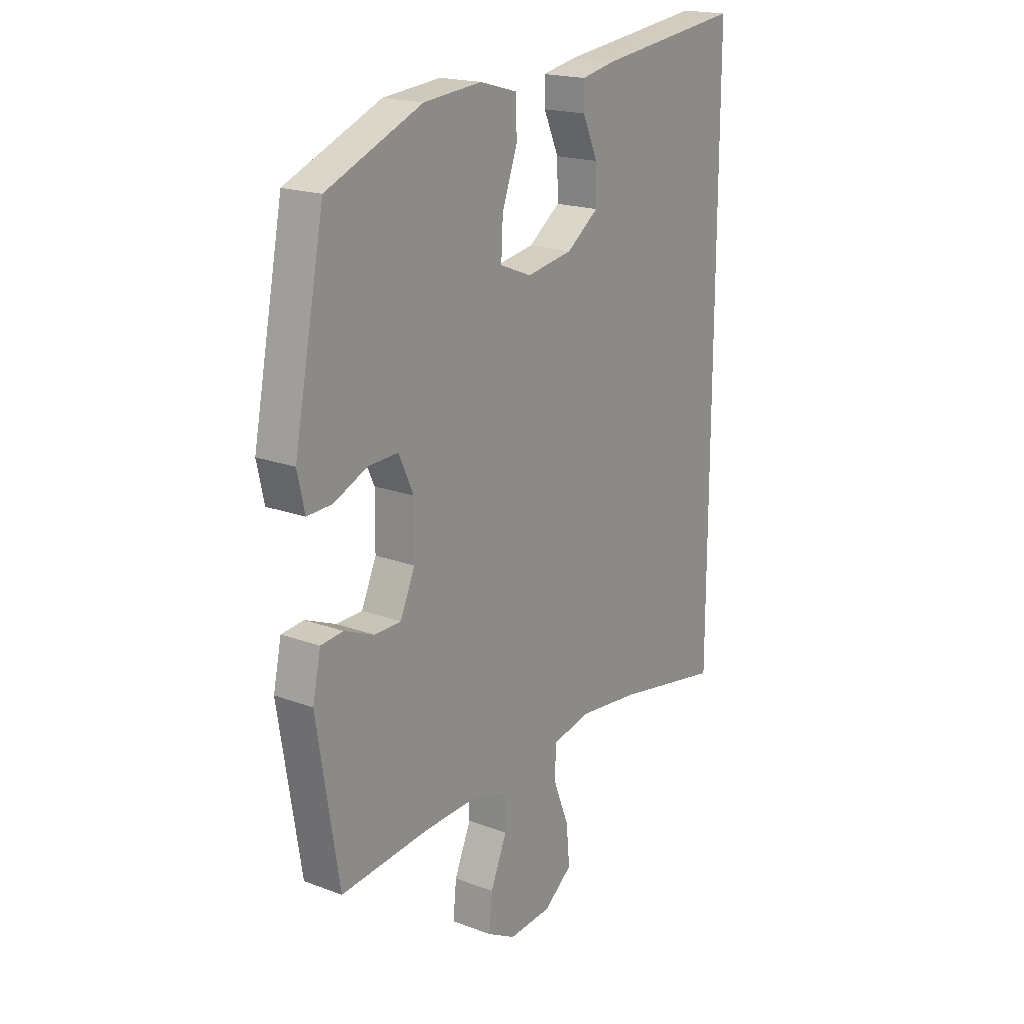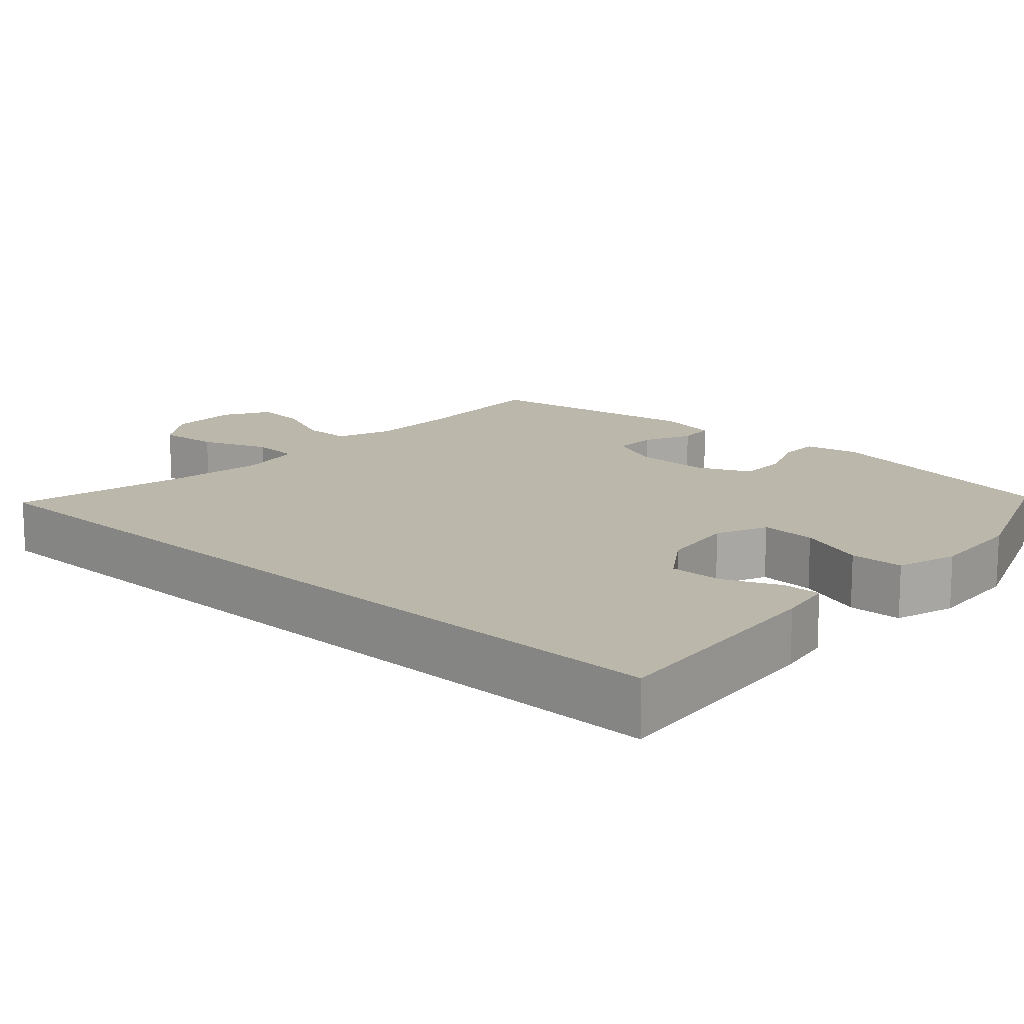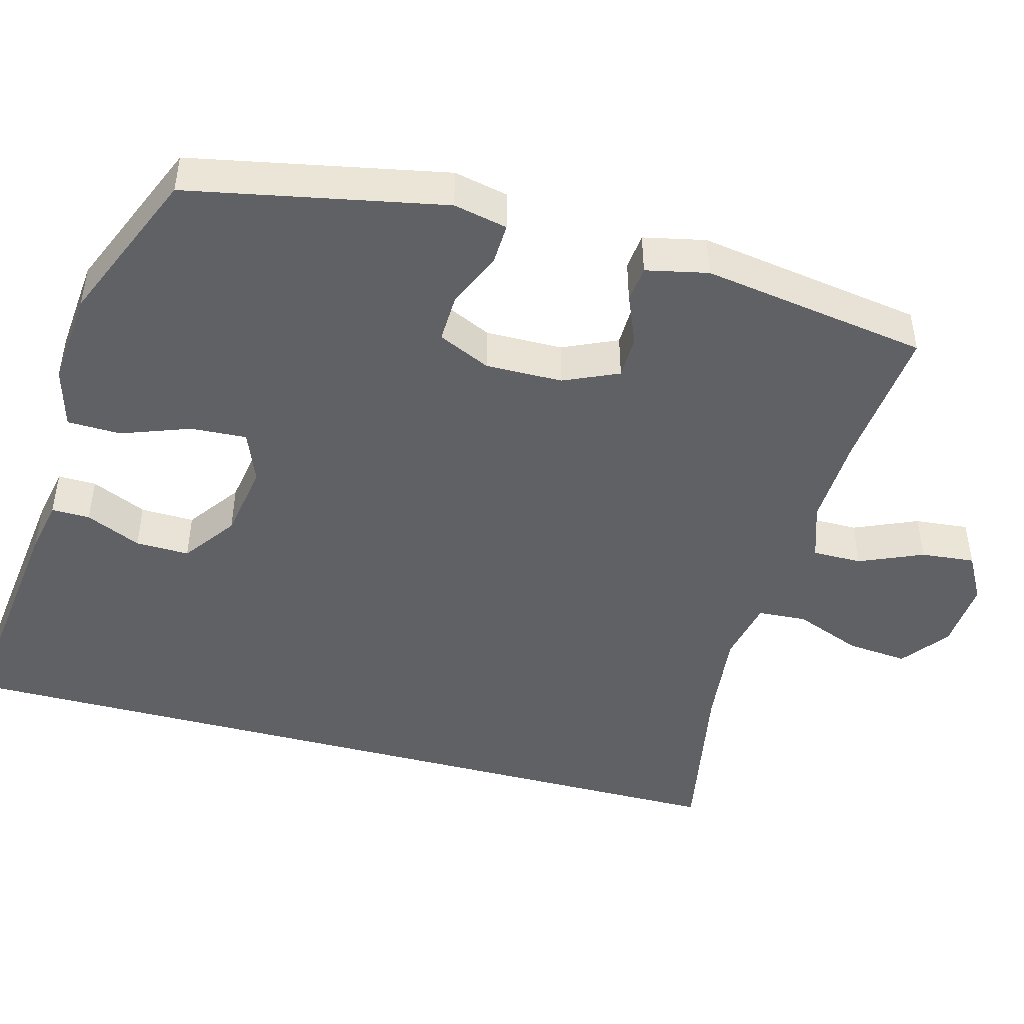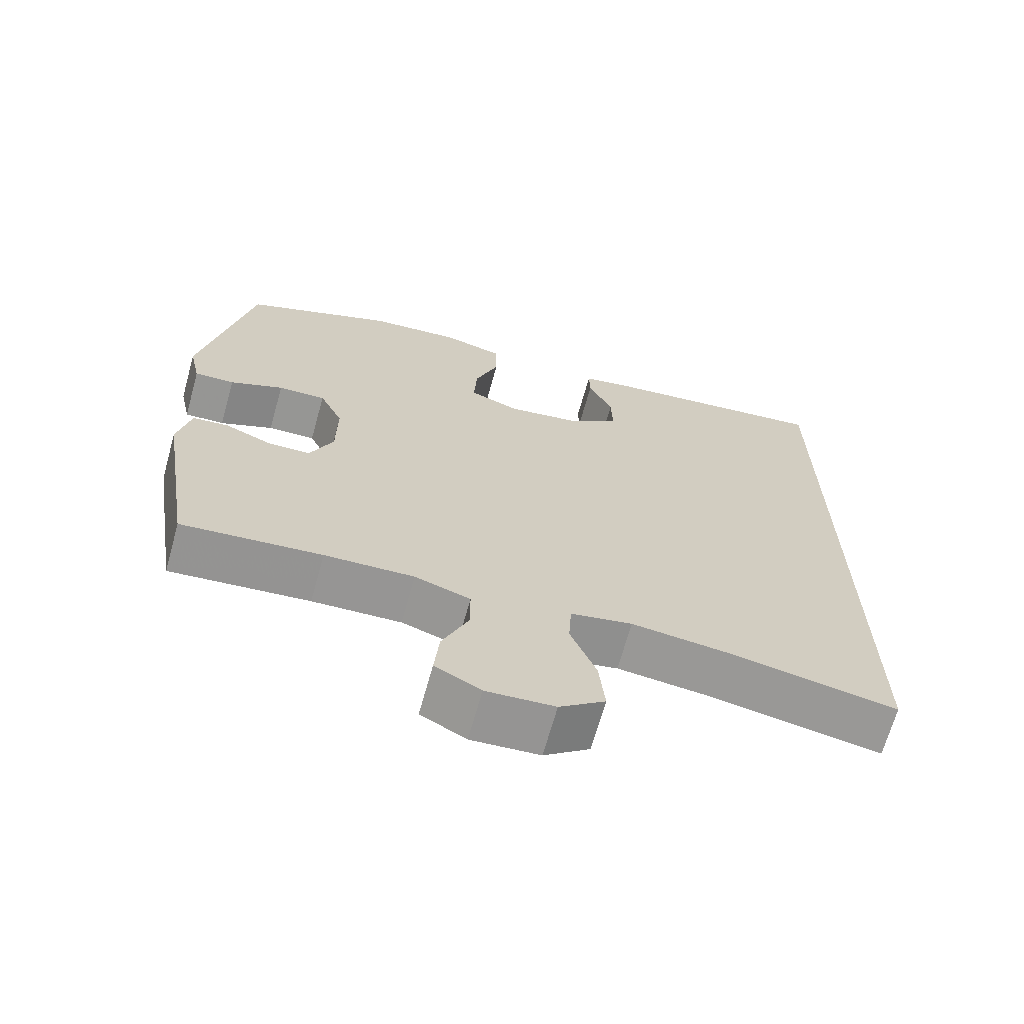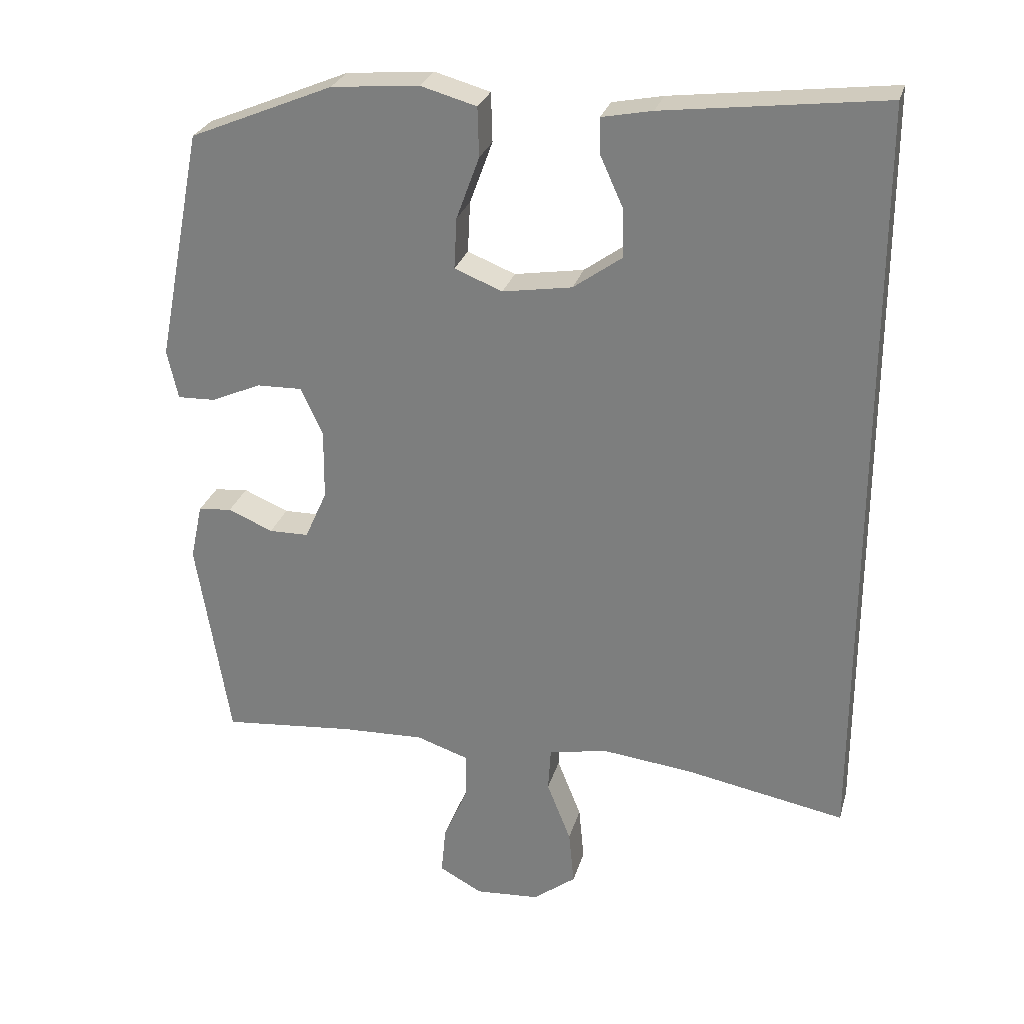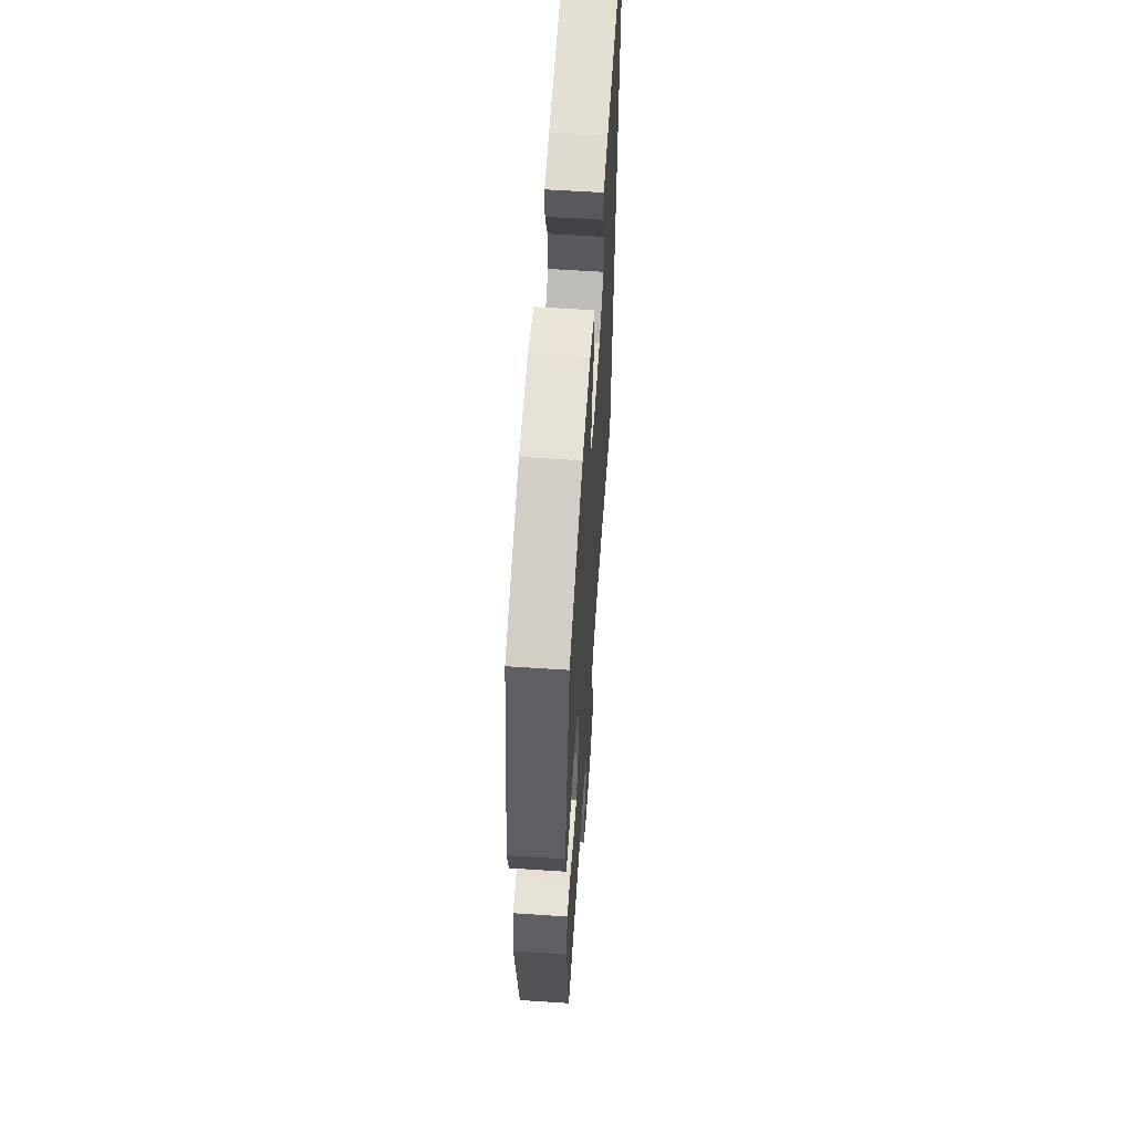
<metadata>
{"format":"obj","ext":"obj","renderer":"f3d","projection":"perspective","resolution":1024,"background":"white","views":[{"elev":19.0,"azim":125.3,"up":"+Z"},{"elev":14.3,"azim":-46.6,"up":"+Y"},{"elev":-46.1,"azim":75.0,"up":"+Y"},{"elev":-68.0,"azim":164.4,"up":"+Z"},{"elev":27.6,"azim":-165.0,"up":"+Z"},{"elev":59.2,"azim":93.9,"up":"+Z"}]}
</metadata>
<code>
v 0.5 0.07 0.5
v 0.568 0.07 0.154
v 0.552 0.07 0.081
v 0.496 0.07 0.083
v 0.421 0.07 0.116
v 0.354 0.07 0.118
v 0.321 0.07 0.047
v 0.322 0.07 -0.057
v 0.355 0.07 -0.131
v 0.414 0.07 -0.132
v 0.481 0.07 -0.104
v 0.531 0.07 -0.109
v 0.549 0.07 -0.193
v 0.5 0.07 -0.5
v 0.304 0.07 -0.481
v 0.179 0.07 -0.476
v 0.101 0.07 -0.502
v 0.101 0.07 -0.569
v 0.138 0.07 -0.655
v 0.145 0.07 -0.728
v 0.081 0.07 -0.763
v -0.015 0.07 -0.756
v -0.079 0.07 -0.707
v -0.071 0.07 -0.624
v -0.035 0.07 -0.533
v -0.039 0.07 -0.467
v -0.126 0.07 -0.449
v -0.261 0.07 -0.464
v -0.5 0.07 -0.508
v -0.5 0.07 0.633
v -0.174 0.07 0.592
v -0.099 0.07 0.577
v -0.1 0.07 0.525
v -0.134 0.07 0.45
v -0.136 0.07 0.377
v -0.064 0.07 0.325
v 0.039 0.07 0.308
v 0.11 0.07 0.336
v 0.106 0.07 0.412
v 0.072 0.07 0.505
v 0.074 0.07 0.578
v 0.157 0.07 0.601
v 0.287 0.07 0.589
v 0.5 0 0.5
v 0.568 0 0.154
v 0.552 0 0.081
v 0.496 0 0.083
v 0.421 0 0.116
v 0.354 0 0.118
v 0.321 0 0.047
v 0.322 0 -0.057
v 0.355 0 -0.131
v 0.414 0 -0.132
v 0.481 0 -0.104
v 0.531 0 -0.109
v 0.549 0 -0.193
v 0.5 0 -0.5
v 0.304 0 -0.481
v 0.179 0 -0.476
v 0.101 0 -0.502
v 0.101 0 -0.569
v 0.138 0 -0.655
v 0.145 0 -0.728
v 0.081 0 -0.763
v -0.015 0 -0.756
v -0.079 0 -0.707
v -0.071 0 -0.624
v -0.035 0 -0.533
v -0.039 0 -0.467
v -0.126 0 -0.449
v -0.261 0 -0.464
v -0.5 0 -0.508
v -0.5 0 0.633
v -0.174 0 0.592
v -0.099 0 0.577
v -0.1 0 0.525
v -0.134 0 0.45
v -0.136 0 0.377
v -0.064 0 0.325
v 0.039 0 0.308
v 0.11 0 0.336
v 0.106 0 0.412
v 0.072 0 0.505
v 0.074 0 0.578
v 0.157 0 0.601
v 0.287 0 0.589
f 3 4 5
f 2 3 5
f 1 2 5
f 43 1 5
f 42 43 5
f 41 42 5
f 40 41 5
f 39 40 5
f 38 39 5 6
f 37 38 6 7
f 36 37 7 8
f 35 36 8 9
f 32 33 34
f 31 32 34
f 30 31 34
f 30 34 35
f 29 30 35
f 28 29 35
f 27 28 35 9
f 23 24 25
f 22 23 25
f 21 22 25
f 20 21 25
f 19 20 25
f 18 19 25
f 17 18 25 26
f 16 17 26
f 27 9 10
f 26 27 10
f 16 26 10
f 15 16 10
f 13 14 15
f 12 13 15
f 11 12 15
f 10 11 15
f 48 47 46
f 48 46 45
f 48 45 44
f 48 44 86
f 48 86 85
f 48 85 84
f 48 84 83
f 48 83 82
f 49 48 82 81
f 50 49 81 80
f 51 50 80 79
f 52 51 79 78
f 77 76 75
f 77 75 74
f 77 74 73
f 78 77 73
f 78 73 72
f 78 72 71
f 52 78 71 70
f 68 67 66
f 68 66 65
f 68 65 64
f 68 64 63
f 68 63 62
f 68 62 61
f 69 68 61 60
f 69 60 59
f 53 52 70
f 53 70 69
f 53 69 59
f 53 59 58
f 58 57 56
f 58 56 55
f 58 55 54
f 58 54 53
f 1 44 45 2
f 2 45 46 3
f 3 46 47 4
f 4 47 48 5
f 5 48 49 6
f 6 49 50 7
f 7 50 51 8
f 8 51 52 9
f 9 52 53 10
f 10 53 54 11
f 11 54 55 12
f 12 55 56 13
f 13 56 57 14
f 14 57 58 15
f 15 58 59 16
f 16 59 60 17
f 17 60 61 18
f 18 61 62 19
f 19 62 63 20
f 20 63 64 21
f 21 64 65 22
f 22 65 66 23
f 23 66 67 24
f 24 67 68 25
f 25 68 69 26
f 26 69 70 27
f 27 70 71 28
f 28 71 72 29
f 29 72 73 30
f 30 73 74 31
f 31 74 75 32
f 32 75 76 33
f 33 76 77 34
f 34 77 78 35
f 35 78 79 36
f 36 79 80 37
f 37 80 81 38
f 38 81 82 39
f 39 82 83 40
f 40 83 84 41
f 41 84 85 42
f 42 85 86 43
f 43 86 44 1

</code>
